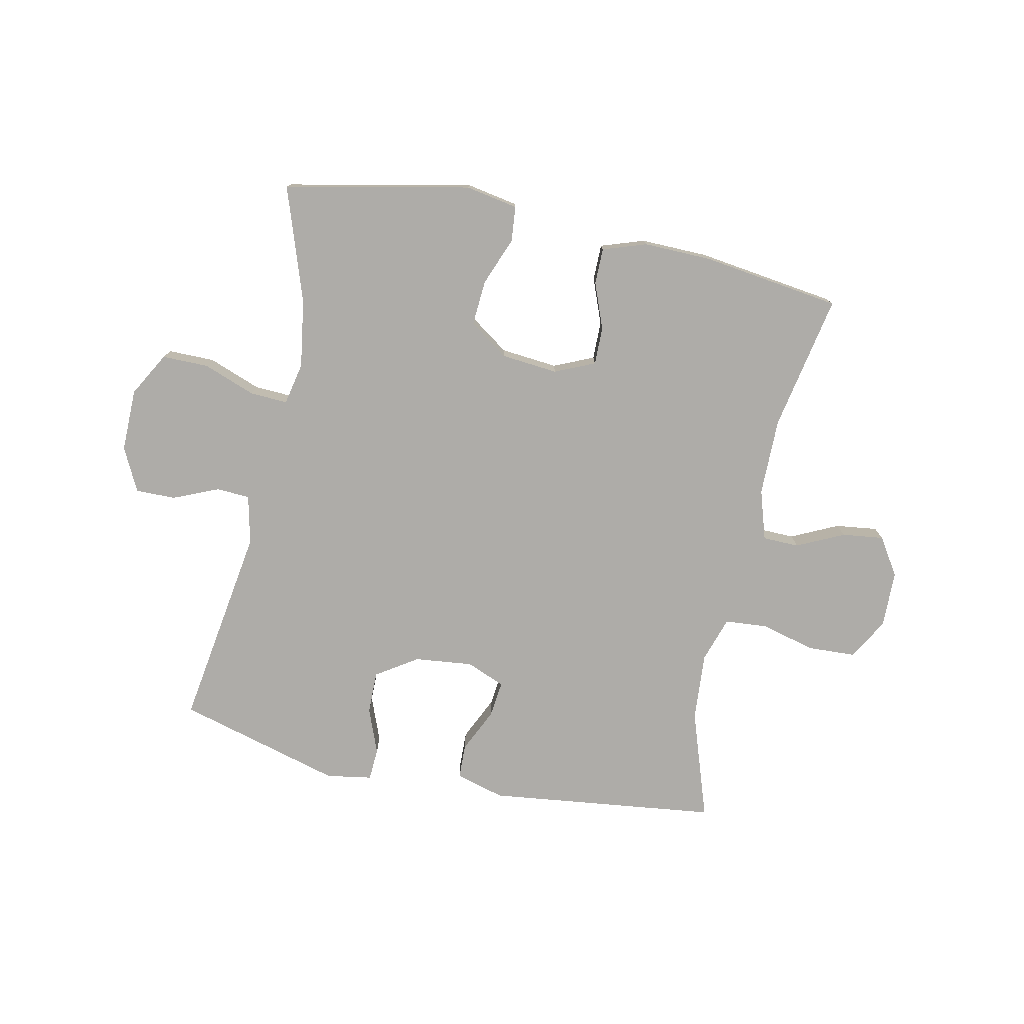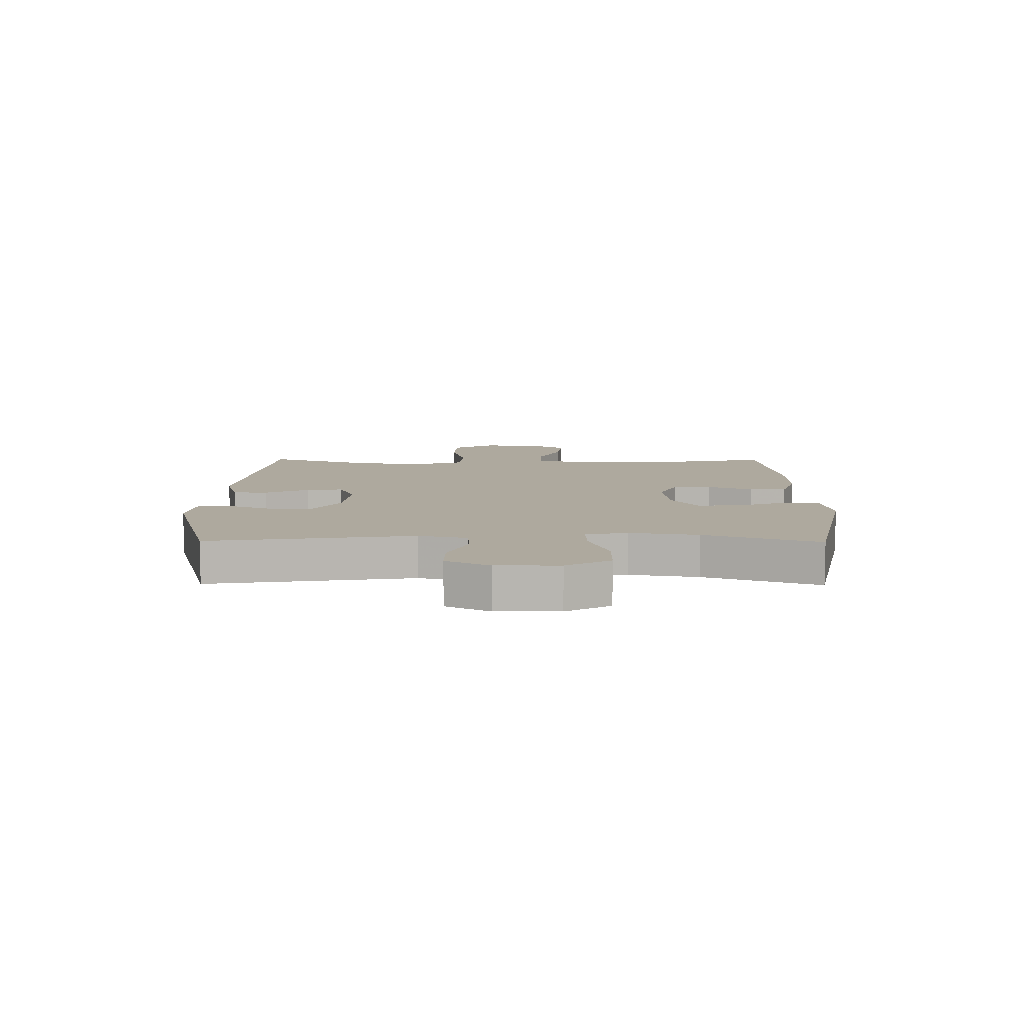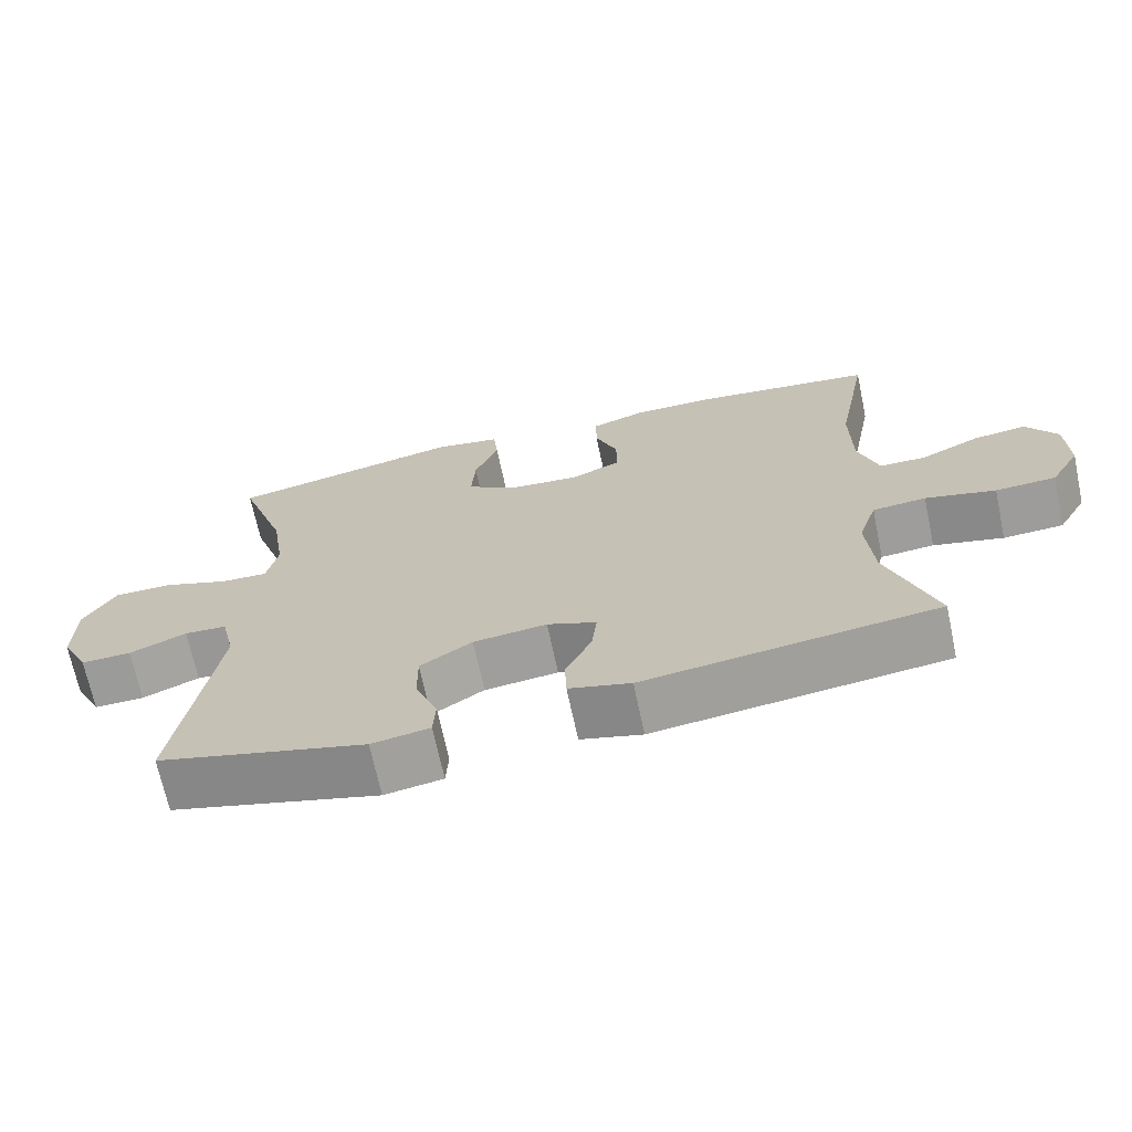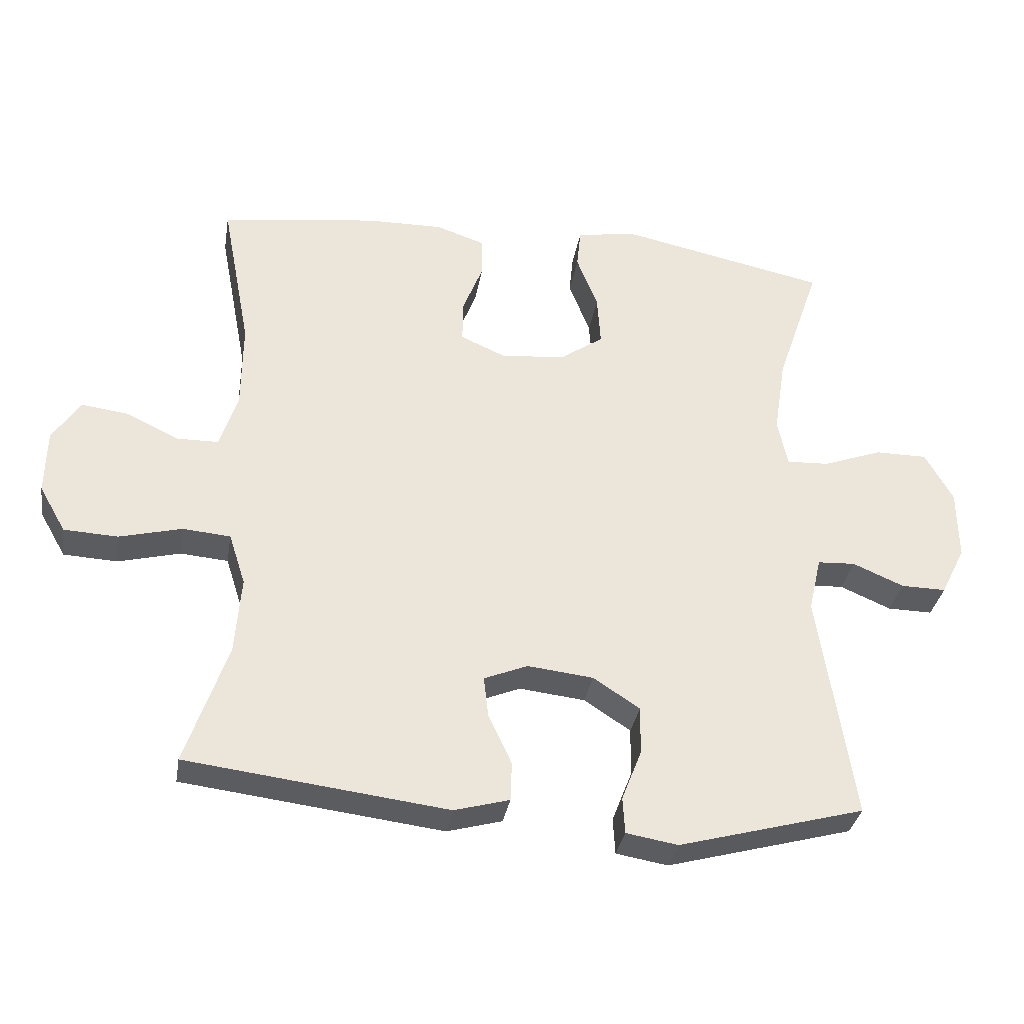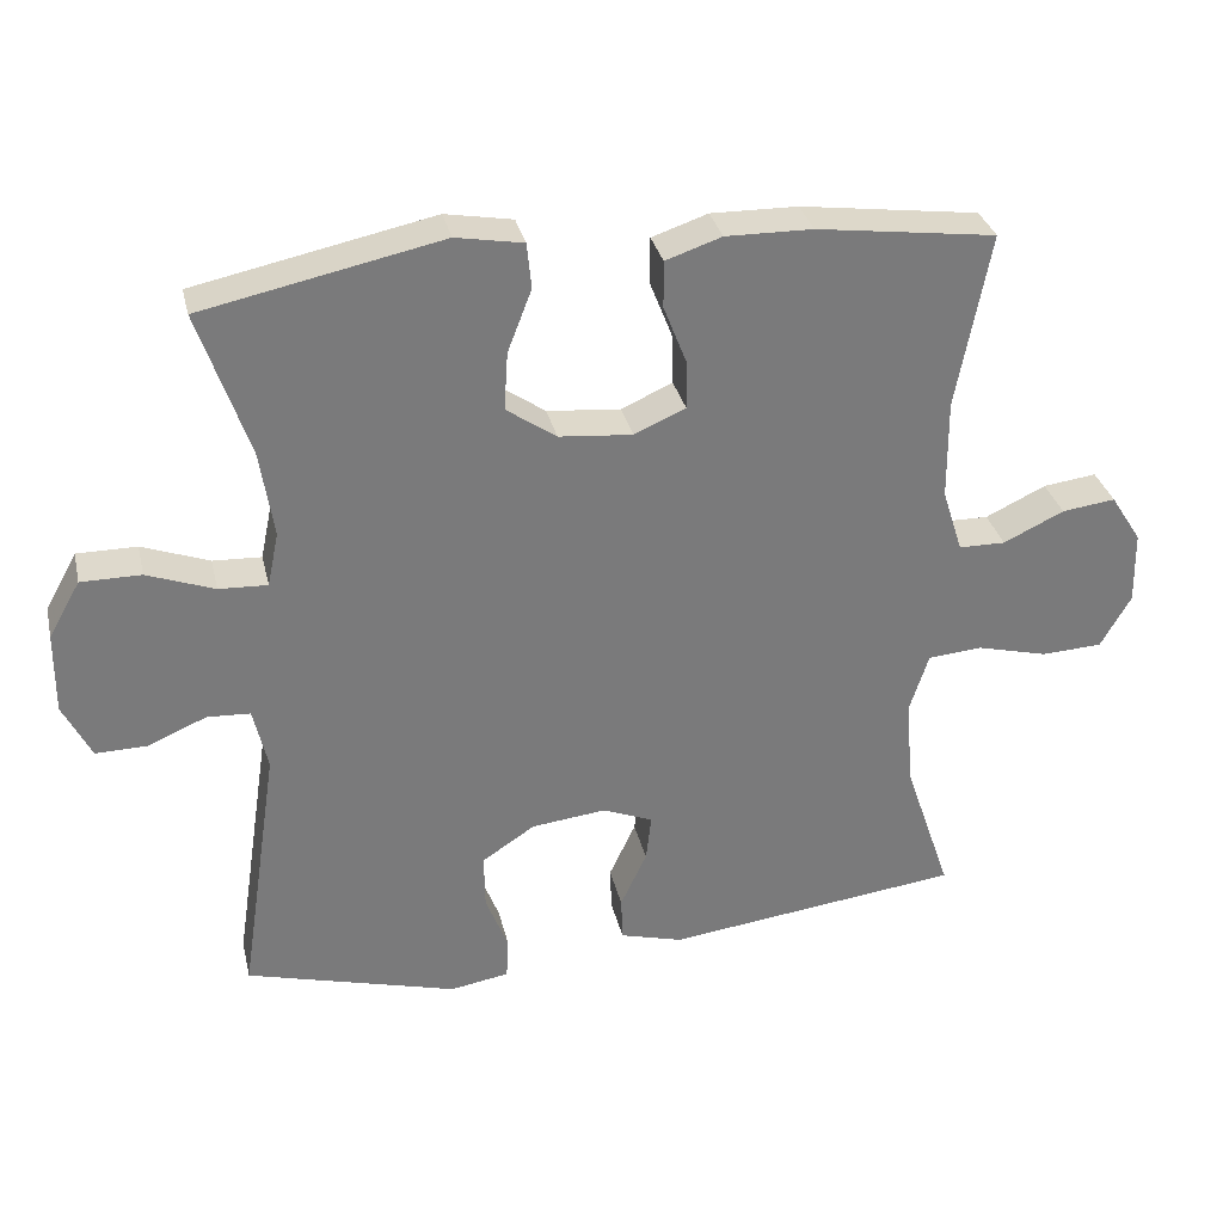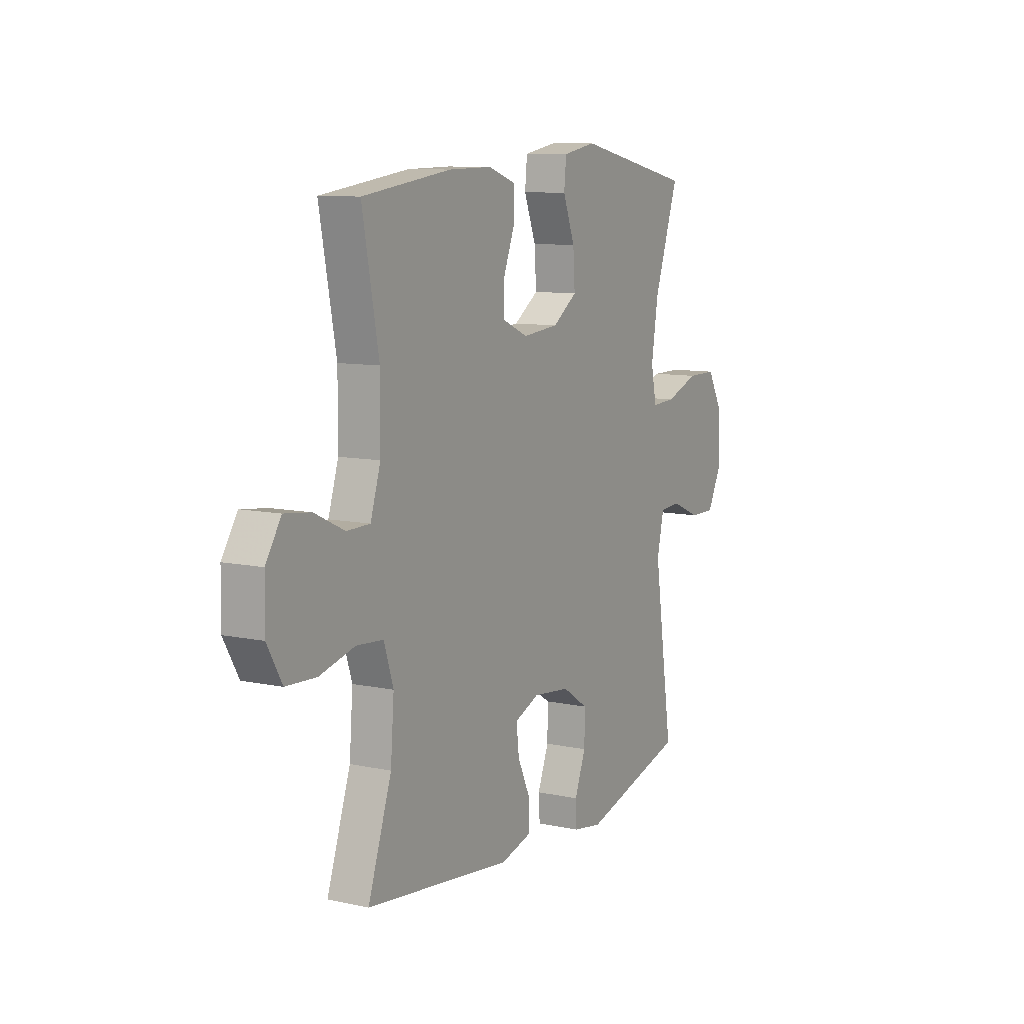
<metadata>
{"format":"obj","ext":"obj","renderer":"f3d","projection":"perspective","resolution":1024,"background":"white","views":[{"elev":-76.8,"azim":-12.0,"up":"+Y"},{"elev":9.1,"azim":-89.4,"up":"+Y"},{"elev":-69.3,"azim":12.0,"up":"+Z"},{"elev":-33.6,"azim":170.6,"up":"+Z"},{"elev":32.2,"azim":-12.9,"up":"+Z"},{"elev":9.7,"azim":119.0,"up":"+Z"}]}
</metadata>
<code>
v -0.5 0.07 0.5
v -0.184 0.07 0.566
v -0.095 0.07 0.55
v -0.089 0.07 0.49
v -0.121 0.07 0.407
v -0.126 0.07 0.33
v -0.06 0.07 0.284
v 0.037 0.07 0.275
v 0.105 0.07 0.305
v 0.104 0.07 0.37
v 0.074 0.07 0.447
v 0.074 0.07 0.509
v 0.148 0.07 0.534
v 0.263 0.07 0.532
v 0.5 0.07 0.5
v 0.456 0.07 0.268
v 0.457 0.07 0.136
v 0.484 0.07 0.051
v 0.546 0.07 0.05
v 0.626 0.07 0.088
v 0.697 0.07 0.097
v 0.738 0.07 0.033
v 0.74 0.07 -0.064
v 0.7 0.07 -0.134
v 0.619 0.07 -0.138
v 0.525 0.07 -0.114
v 0.453 0.07 -0.12
v 0.428 0.07 -0.198
v 0.437 0.07 -0.315
v 0.5 0.07 -0.5
v 0.108 0.07 -0.548
v 0.025 0.07 -0.525
v 0.023 0.07 -0.466
v 0.058 0.07 -0.391
v 0.065 0.07 -0.329
v -0.001 0.07 -0.302
v -0.1 0.07 -0.313
v -0.17 0.07 -0.359
v -0.169 0.07 -0.432
v -0.139 0.07 -0.509
v -0.142 0.07 -0.564
v -0.22 0.07 -0.577
v -0.5 0.07 -0.5
v -0.448 0.07 -0.154
v -0.467 0.07 -0.071
v -0.524 0.07 -0.068
v -0.601 0.07 -0.101
v -0.669 0.07 -0.102
v -0.706 0.07 -0.028
v -0.705 0.07 0.079
v -0.663 0.07 0.154
v -0.584 0.07 0.154
v -0.495 0.07 0.121
v -0.431 0.07 0.118
v -0.416 0.07 0.19
v -0.434 0.07 0.306
v -0.5 0 0.5
v -0.184 0 0.566
v -0.095 0 0.55
v -0.089 0 0.49
v -0.121 0 0.407
v -0.126 0 0.33
v -0.06 0 0.284
v 0.037 0 0.275
v 0.105 0 0.305
v 0.104 0 0.37
v 0.074 0 0.447
v 0.074 0 0.509
v 0.148 0 0.534
v 0.263 0 0.532
v 0.5 0 0.5
v 0.456 0 0.268
v 0.457 0 0.136
v 0.484 0 0.051
v 0.546 0 0.05
v 0.626 0 0.088
v 0.697 0 0.097
v 0.738 0 0.033
v 0.74 0 -0.064
v 0.7 0 -0.134
v 0.619 0 -0.138
v 0.525 0 -0.114
v 0.453 0 -0.12
v 0.428 0 -0.198
v 0.437 0 -0.315
v 0.5 0 -0.5
v 0.108 0 -0.548
v 0.025 0 -0.525
v 0.023 0 -0.466
v 0.058 0 -0.391
v 0.065 0 -0.329
v -0.001 0 -0.302
v -0.1 0 -0.313
v -0.17 0 -0.359
v -0.169 0 -0.432
v -0.139 0 -0.509
v -0.142 0 -0.564
v -0.22 0 -0.577
v -0.5 0 -0.5
v -0.448 0 -0.154
v -0.467 0 -0.071
v -0.524 0 -0.068
v -0.601 0 -0.101
v -0.669 0 -0.102
v -0.706 0 -0.028
v -0.705 0 0.079
v -0.663 0 0.154
v -0.584 0 0.154
v -0.495 0 0.121
v -0.431 0 0.118
v -0.416 0 0.19
v -0.434 0 0.306
f 50 51 52 53
f 50 53 54
f 49 50 54
f 46 47 48 49
f 45 46 49 54
f 44 45 54 55
f 42 43 44
f 39 40 41 42
f 38 39 42 44
f 37 38 44 55
f 31 32 33 34
f 29 30 31 34
f 28 29 34 35
f 27 28 35 36
f 23 24 25 26
f 23 26 27
f 22 23 27
f 19 20 21 22
f 18 19 22 27
f 17 18 27 36
f 13 14 15 16
f 10 11 12 13
f 9 10 13 16
f 8 9 16 17
f 2 3 4 5
f 56 1 2 5
f 56 5 6
f 55 56 6 7
f 17 36 37 55
f 7 8 17 55
f 109 108 107 106
f 110 109 106
f 110 106 105
f 105 104 103 102
f 110 105 102 101
f 111 110 101 100
f 100 99 98
f 98 97 96 95
f 100 98 95 94
f 111 100 94 93
f 90 89 88 87
f 90 87 86 85
f 91 90 85 84
f 92 91 84 83
f 82 81 80 79
f 83 82 79
f 83 79 78
f 78 77 76 75
f 83 78 75 74
f 92 83 74 73
f 72 71 70 69
f 69 68 67 66
f 72 69 66 65
f 73 72 65 64
f 61 60 59 58
f 61 58 57 112
f 62 61 112
f 63 62 112 111
f 111 93 92 73
f 111 73 64 63
f 1 57 58 2
f 2 58 59 3
f 3 59 60 4
f 4 60 61 5
f 5 61 62 6
f 6 62 63 7
f 7 63 64 8
f 8 64 65 9
f 9 65 66 10
f 10 66 67 11
f 11 67 68 12
f 12 68 69 13
f 13 69 70 14
f 14 70 71 15
f 15 71 72 16
f 16 72 73 17
f 17 73 74 18
f 18 74 75 19
f 19 75 76 20
f 20 76 77 21
f 21 77 78 22
f 22 78 79 23
f 23 79 80 24
f 24 80 81 25
f 25 81 82 26
f 26 82 83 27
f 27 83 84 28
f 28 84 85 29
f 29 85 86 30
f 30 86 87 31
f 31 87 88 32
f 32 88 89 33
f 33 89 90 34
f 34 90 91 35
f 35 91 92 36
f 36 92 93 37
f 37 93 94 38
f 38 94 95 39
f 39 95 96 40
f 40 96 97 41
f 41 97 98 42
f 42 98 99 43
f 43 99 100 44
f 44 100 101 45
f 45 101 102 46
f 46 102 103 47
f 47 103 104 48
f 48 104 105 49
f 49 105 106 50
f 50 106 107 51
f 51 107 108 52
f 52 108 109 53
f 53 109 110 54
f 54 110 111 55
f 55 111 112 56
f 56 112 57 1

</code>
